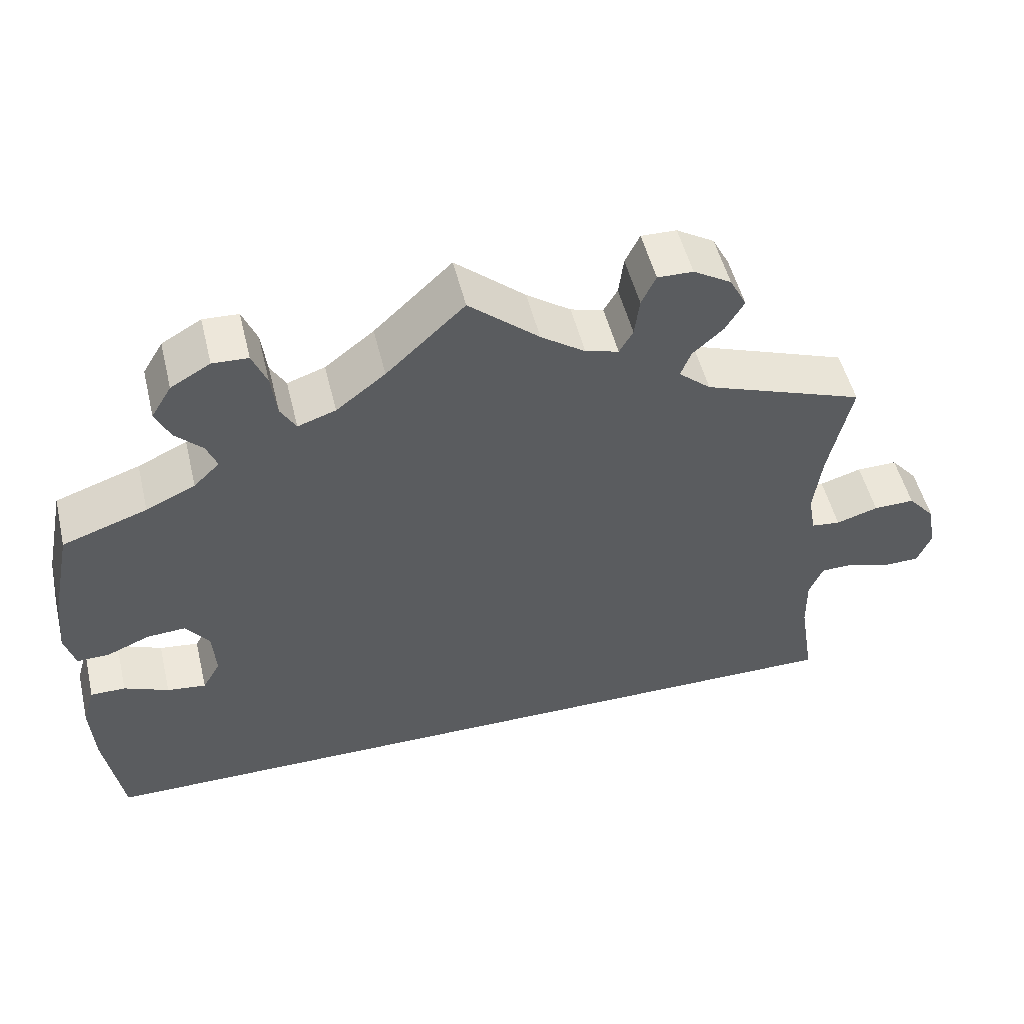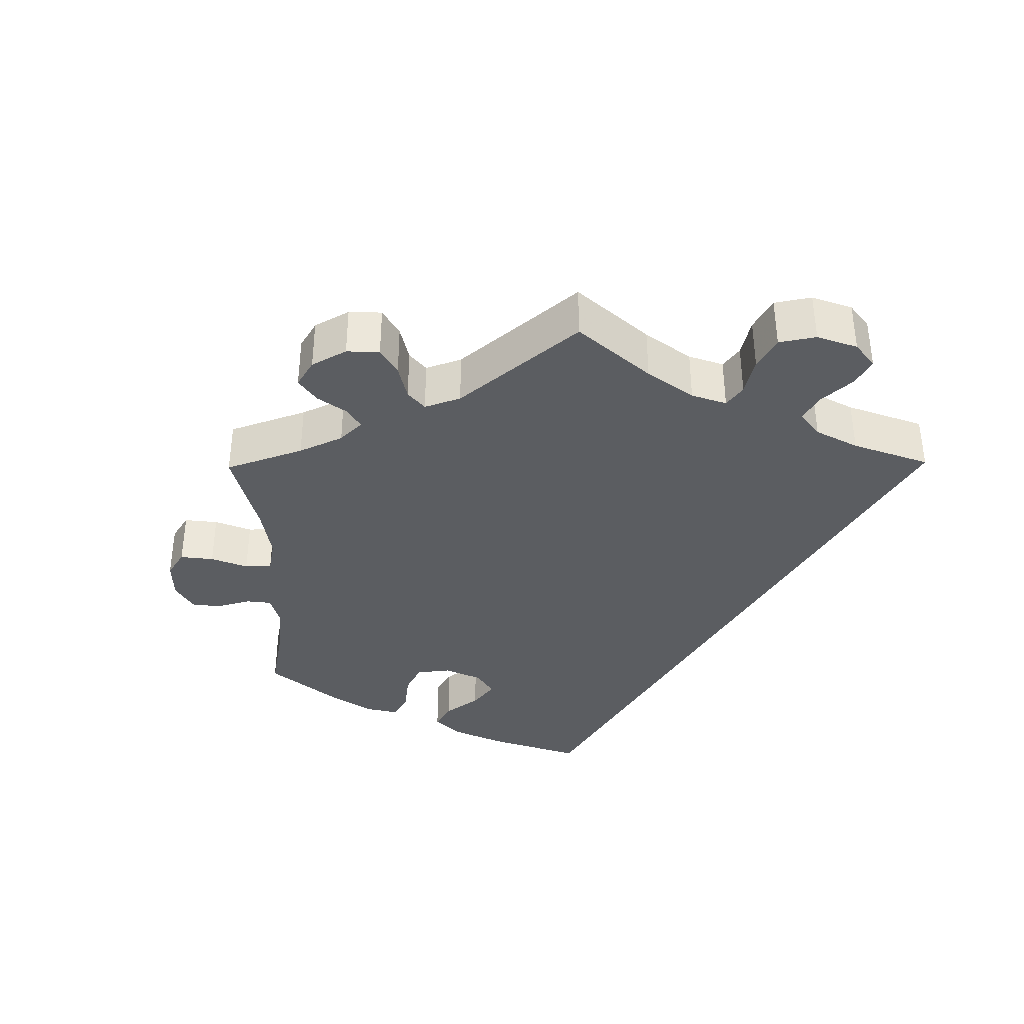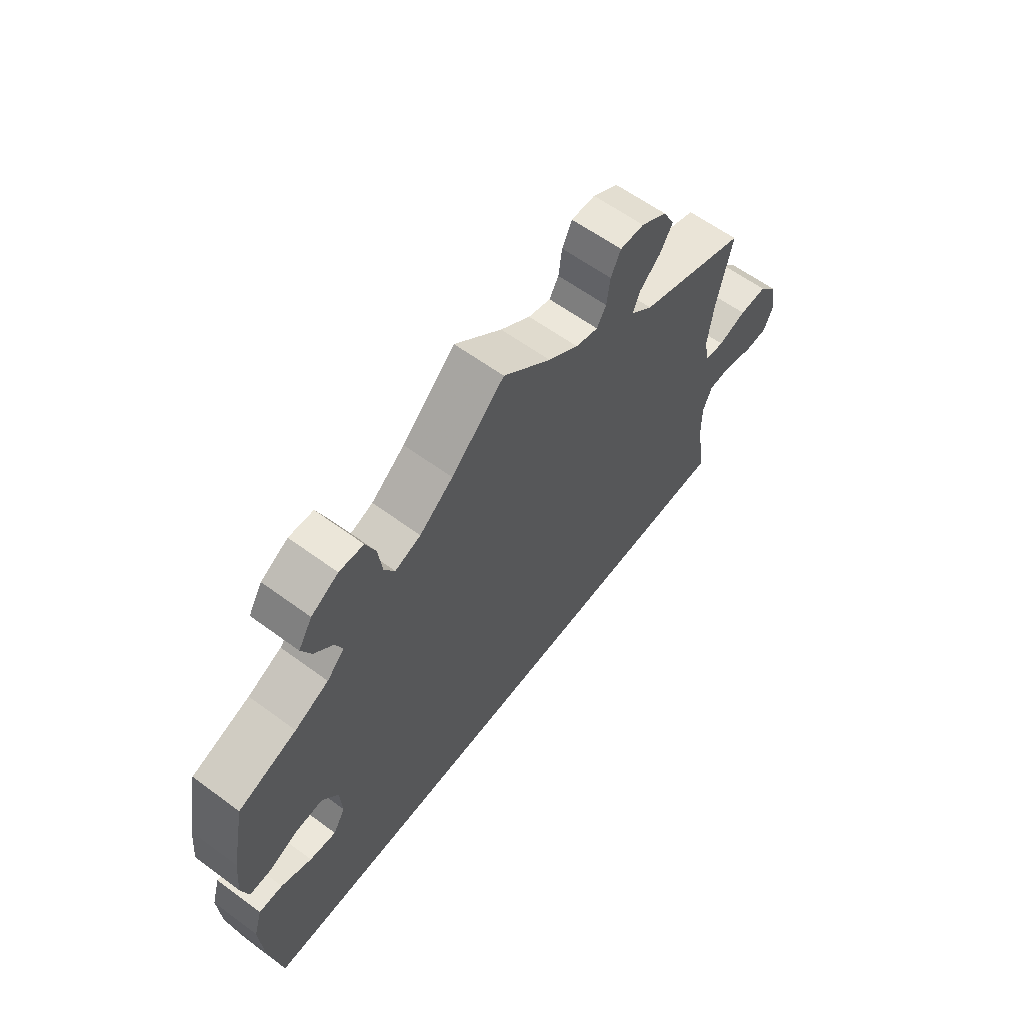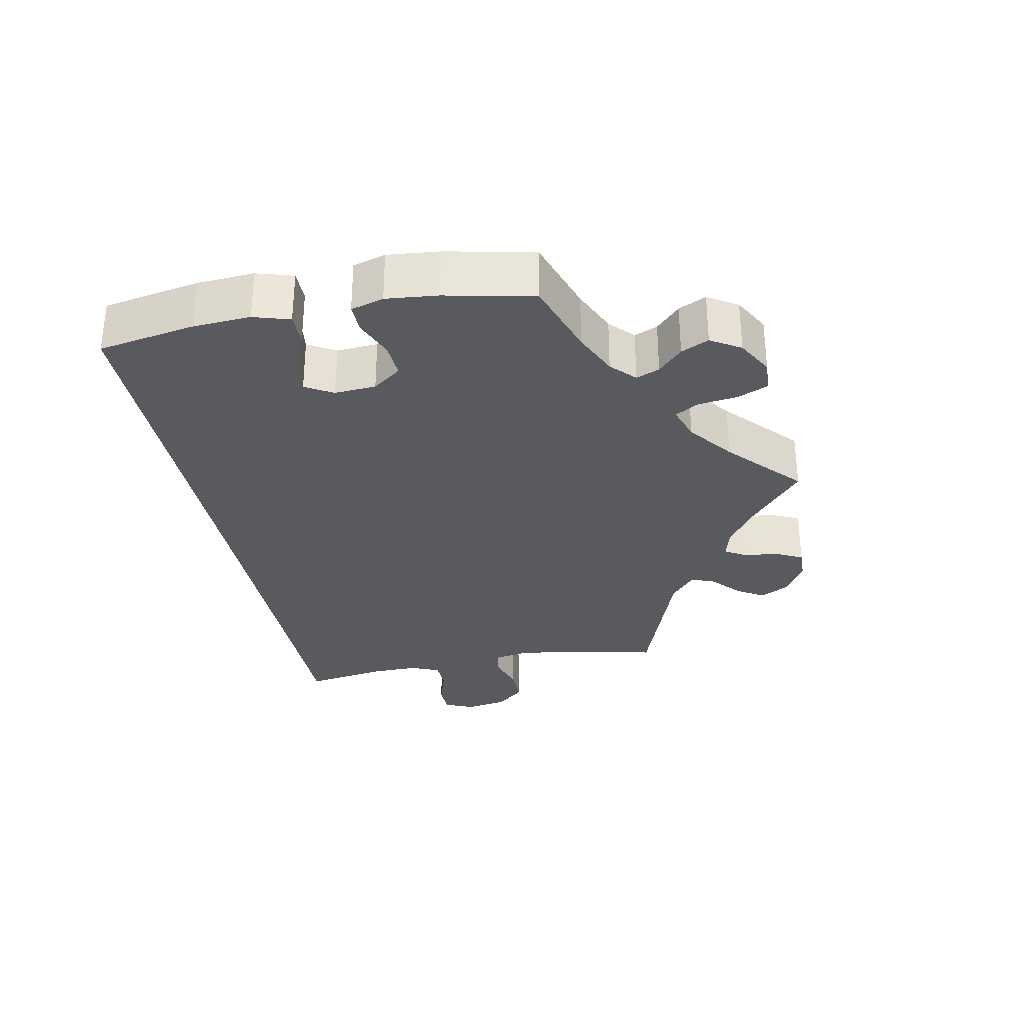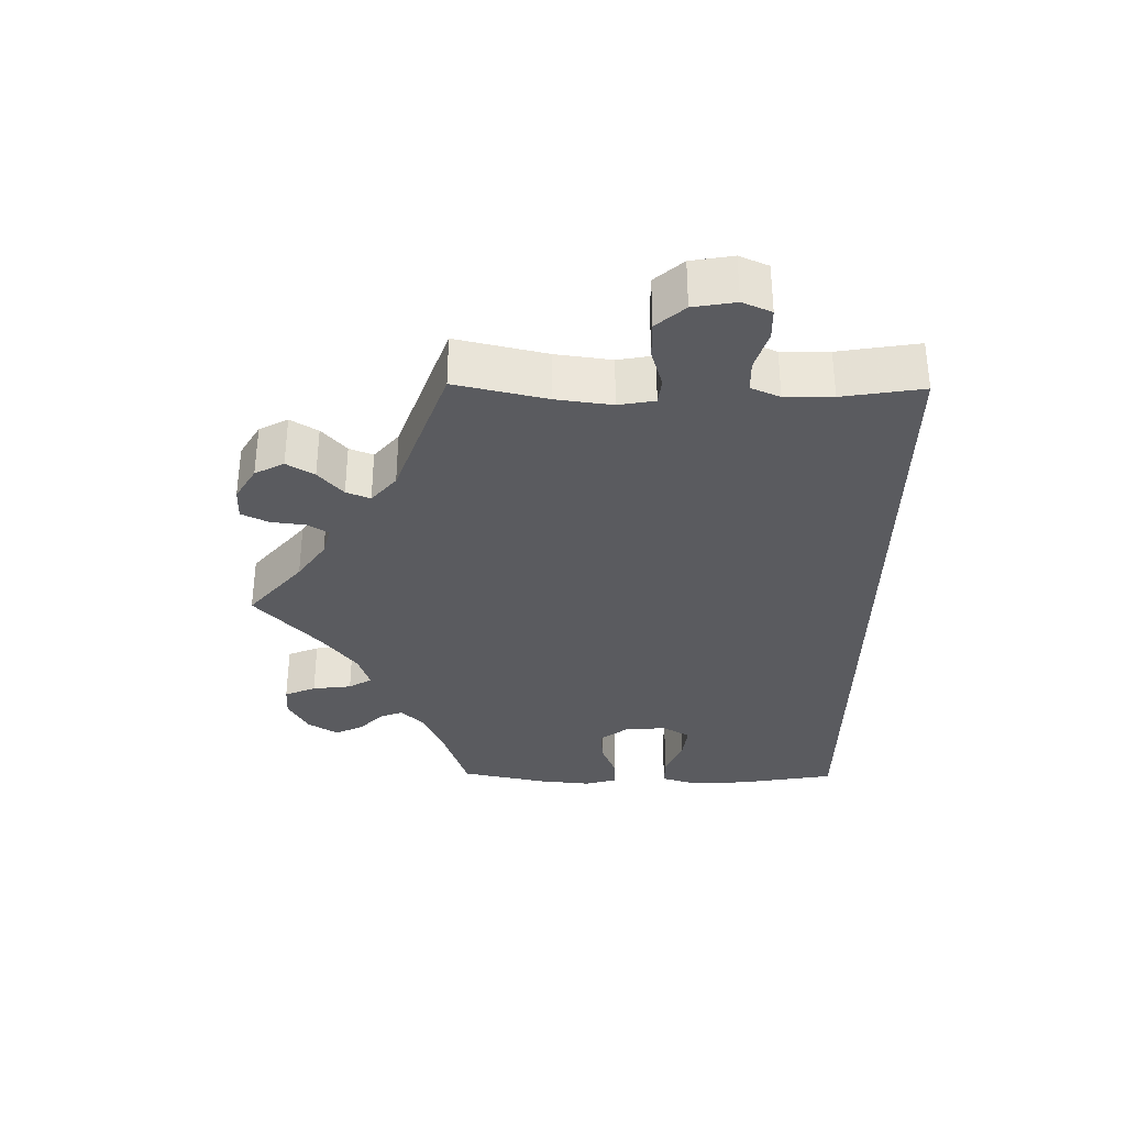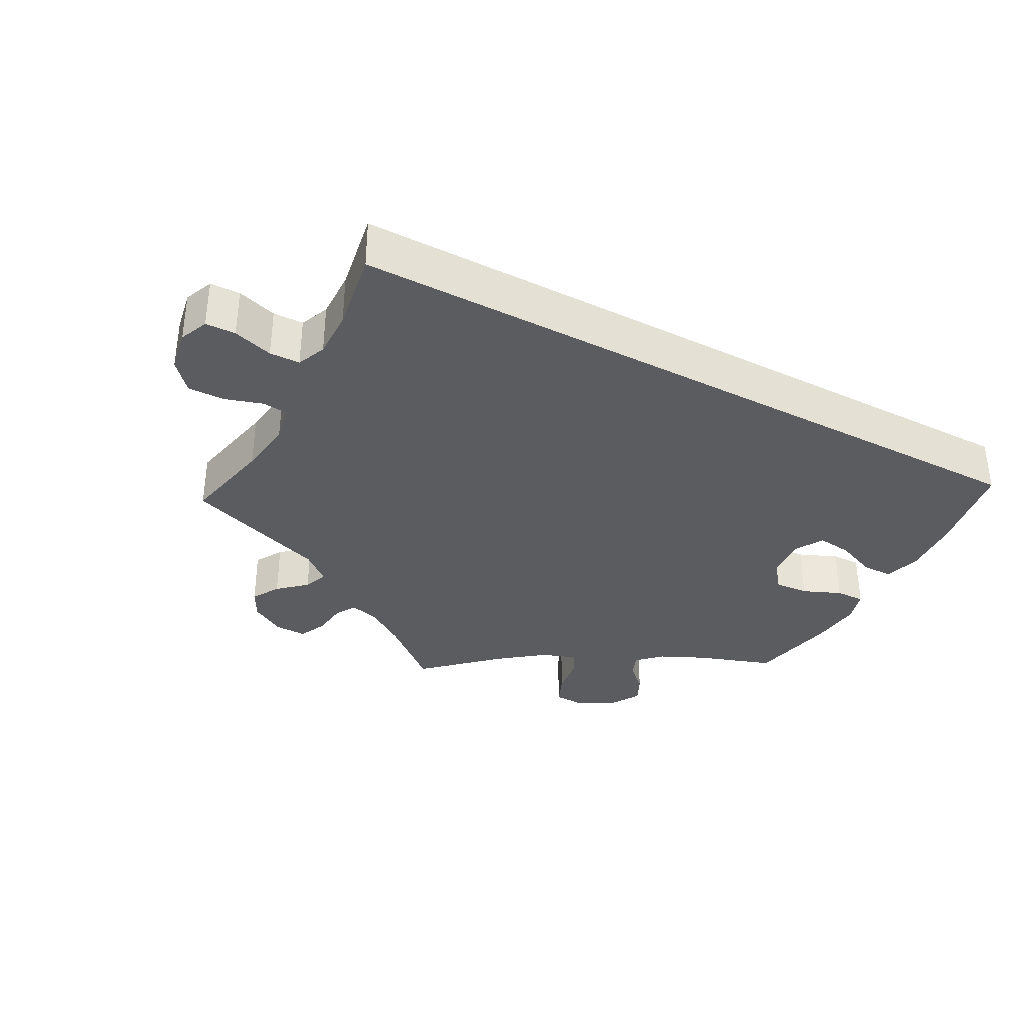
<metadata>
{"format":"obj","ext":"obj","renderer":"f3d","projection":"perspective","resolution":1024,"background":"white","views":[{"elev":51.3,"azim":-13.6,"up":"+Z"},{"elev":-35.7,"azim":60.7,"up":"+Y"},{"elev":60.7,"azim":-53.1,"up":"+Z"},{"elev":-31.1,"azim":-78.9,"up":"+Y"},{"elev":-33.4,"azim":89.1,"up":"+Y"},{"elev":-35.1,"azim":151.9,"up":"+Y"}]}
</metadata>
<code>
v -0.5 0.07 -0.289
v -0.523 0.07 -0.156
v -0.528 0.07 -0.077
v -0.513 0.07 -0.027
v -0.47 0.07 -0.027
v -0.415 0.07 -0.05
v -0.367 0.07 -0.056
v -0.345 0.07 -0.018
v -0.349 0.07 0.039
v -0.378 0.07 0.078
v -0.426 0.07 0.075
v -0.479 0.07 0.053
v -0.519 0.07 0.052
v -0.532 0.07 0.097
v -0.525 0.07 0.168
v -0.5 0.07 0.289
v -0.395 0.07 0.325
v -0.334 0.07 0.353
v -0.302 0.07 0.384
v -0.315 0.07 0.416
v -0.349 0.07 0.449
v -0.367 0.07 0.487
v -0.342 0.07 0.528
v -0.293 0.07 0.556
v -0.249 0.07 0.554
v -0.231 0.07 0.511
v -0.224 0.07 0.457
v -0.205 0.07 0.425
v -0.158 0.07 0.441
v -0.097 0.07 0.488
v 0 0.07 0.578
v 0.087 0.07 0.504
v 0.142 0.07 0.466
v 0.183 0.07 0.455
v 0.2 0.07 0.484
v 0.206 0.07 0.532
v 0.224 0.07 0.569
v 0.268 0.07 0.568
v 0.315 0.07 0.54
v 0.336 0.07 0.5
v 0.313 0.07 0.462
v 0.275 0.07 0.428
v 0.262 0.07 0.395
v 0.302 0.07 0.361
v 0.501 0.07 0.29
v 0.473 0.07 0.164
v 0.463 0.07 0.087
v 0.472 0.07 0.037
v 0.508 0.07 0.033
v 0.56 0.07 0.049
v 0.611 0.07 0.05
v 0.645 0.07 0.011
v 0.655 0.07 -0.047
v 0.638 0.07 -0.087
v 0.596 0.07 -0.088
v 0.541 0.07 -0.071
v 0.499 0.07 -0.072
v 0.482 0.07 -0.112
v 0.483 0.07 -0.178
v 0.501 0.07 -0.289
v -0.5 0 -0.289
v -0.523 0 -0.156
v -0.528 0 -0.077
v -0.513 0 -0.027
v -0.47 0 -0.027
v -0.415 0 -0.05
v -0.367 0 -0.056
v -0.345 0 -0.018
v -0.349 0 0.039
v -0.378 0 0.078
v -0.426 0 0.075
v -0.479 0 0.053
v -0.519 0 0.052
v -0.532 0 0.097
v -0.525 0 0.168
v -0.5 0 0.289
v -0.395 0 0.325
v -0.334 0 0.353
v -0.302 0 0.384
v -0.315 0 0.416
v -0.349 0 0.449
v -0.367 0 0.487
v -0.342 0 0.528
v -0.293 0 0.556
v -0.249 0 0.554
v -0.231 0 0.511
v -0.224 0 0.457
v -0.205 0 0.425
v -0.158 0 0.441
v -0.097 0 0.488
v 0 0 0.578
v 0.087 0 0.504
v 0.142 0 0.466
v 0.183 0 0.455
v 0.2 0 0.484
v 0.206 0 0.532
v 0.224 0 0.569
v 0.268 0 0.568
v 0.315 0 0.54
v 0.336 0 0.5
v 0.313 0 0.462
v 0.275 0 0.428
v 0.262 0 0.395
v 0.302 0 0.361
v 0.501 0 0.29
v 0.473 0 0.164
v 0.463 0 0.087
v 0.472 0 0.037
v 0.508 0 0.033
v 0.56 0 0.049
v 0.611 0 0.05
v 0.645 0 0.011
v 0.655 0 -0.047
v 0.638 0 -0.087
v 0.596 0 -0.088
v 0.541 0 -0.071
v 0.499 0 -0.072
v 0.482 0 -0.112
v 0.483 0 -0.178
v 0.501 0 -0.289
f 59 60 1 2
f 58 59 2 3
f 57 58 3
f 56 57 3
f 53 54 55 56
f 49 50 51 52
f 48 49 52 53
f 44 45 46
f 43 44 46 47
f 39 40 41 42
f 39 42 43
f 38 39 43
f 35 36 37 38
f 34 35 38 43
f 33 34 43 47
f 30 31 32
f 29 30 32 33
f 28 29 33 47
f 24 25 26 27
f 24 27 28
f 23 24 28
f 20 21 22 23
f 19 20 23 28
f 18 19 28 47
f 14 15 16 17
f 11 12 13 14
f 10 11 14 17
f 9 10 17 18
f 3 4 5 6
f 3 6 7
f 48 53 56 3
f 8 9 18 47
f 7 8 47 48
f 3 7 48
f 62 61 120 119
f 63 62 119 118
f 63 118 117
f 63 117 116
f 116 115 114 113
f 112 111 110 109
f 113 112 109 108
f 106 105 104
f 107 106 104 103
f 102 101 100 99
f 103 102 99
f 103 99 98
f 98 97 96 95
f 103 98 95 94
f 107 103 94 93
f 92 91 90
f 93 92 90 89
f 107 93 89 88
f 87 86 85 84
f 88 87 84
f 88 84 83
f 83 82 81 80
f 88 83 80 79
f 107 88 79 78
f 77 76 75 74
f 74 73 72 71
f 77 74 71 70
f 78 77 70 69
f 66 65 64 63
f 67 66 63
f 63 116 113 108
f 107 78 69 68
f 108 107 68 67
f 108 67 63
f 1 61 62 2
f 2 62 63 3
f 3 63 64 4
f 4 64 65 5
f 5 65 66 6
f 6 66 67 7
f 7 67 68 8
f 8 68 69 9
f 9 69 70 10
f 10 70 71 11
f 11 71 72 12
f 12 72 73 13
f 13 73 74 14
f 14 74 75 15
f 15 75 76 16
f 16 76 77 17
f 17 77 78 18
f 18 78 79 19
f 19 79 80 20
f 20 80 81 21
f 21 81 82 22
f 22 82 83 23
f 23 83 84 24
f 24 84 85 25
f 25 85 86 26
f 26 86 87 27
f 27 87 88 28
f 28 88 89 29
f 29 89 90 30
f 30 90 91 31
f 31 91 92 32
f 32 92 93 33
f 33 93 94 34
f 34 94 95 35
f 35 95 96 36
f 36 96 97 37
f 37 97 98 38
f 38 98 99 39
f 39 99 100 40
f 40 100 101 41
f 41 101 102 42
f 42 102 103 43
f 43 103 104 44
f 44 104 105 45
f 45 105 106 46
f 46 106 107 47
f 47 107 108 48
f 48 108 109 49
f 49 109 110 50
f 50 110 111 51
f 51 111 112 52
f 52 112 113 53
f 53 113 114 54
f 54 114 115 55
f 55 115 116 56
f 56 116 117 57
f 57 117 118 58
f 58 118 119 59
f 59 119 120 60
f 60 120 61 1

</code>
